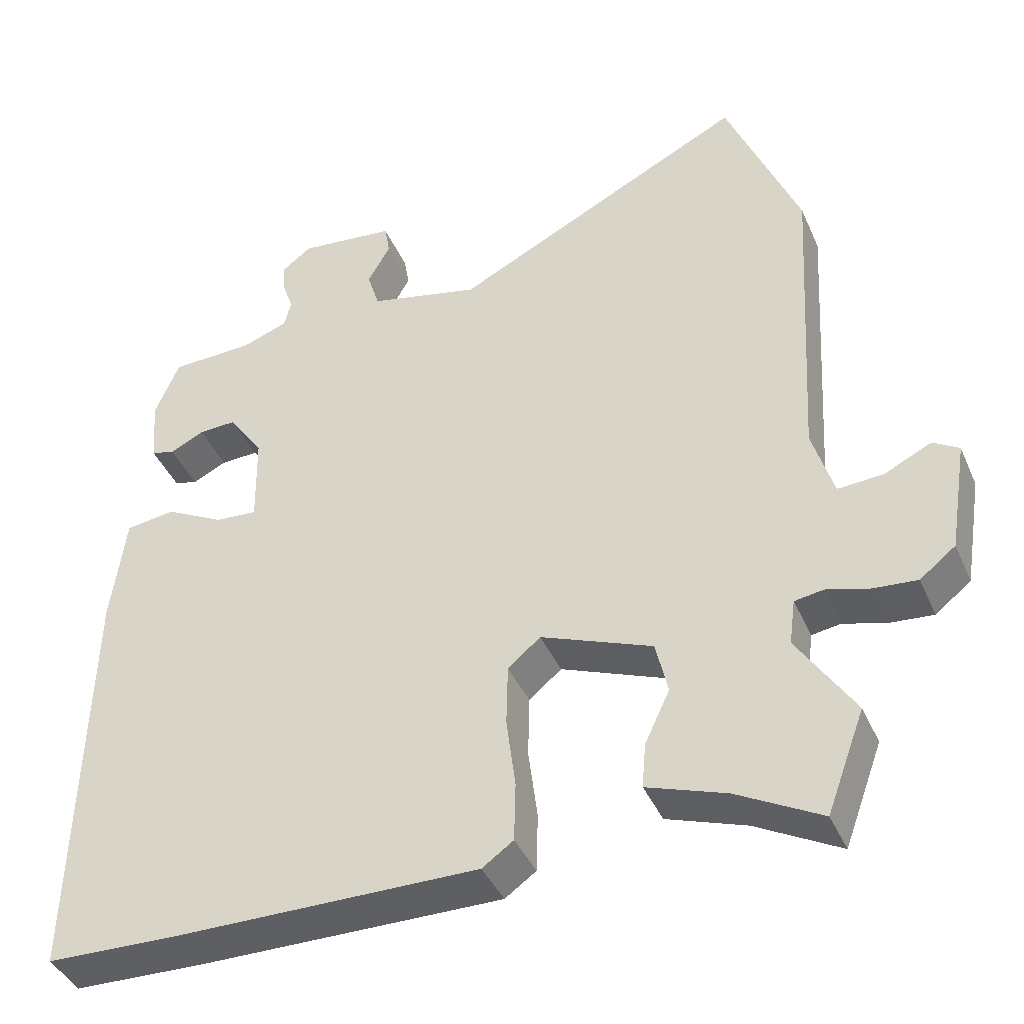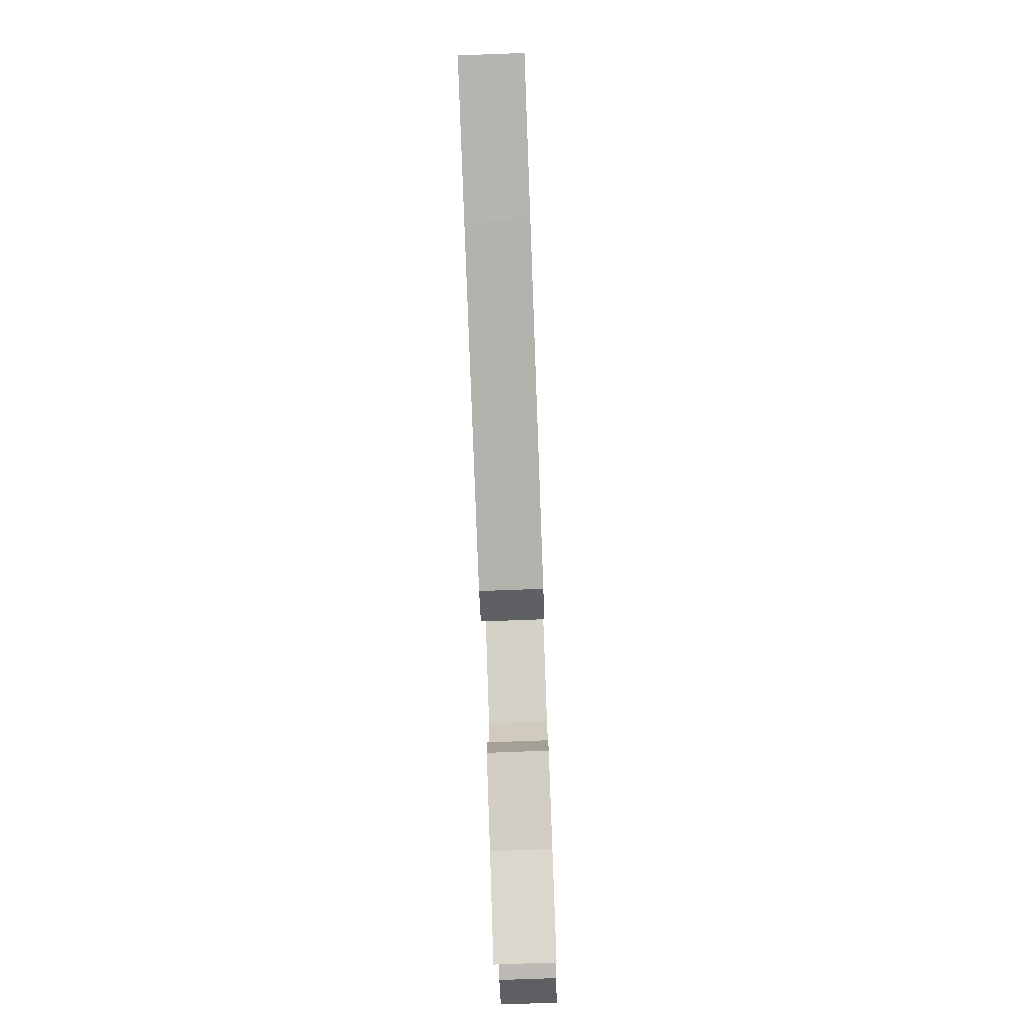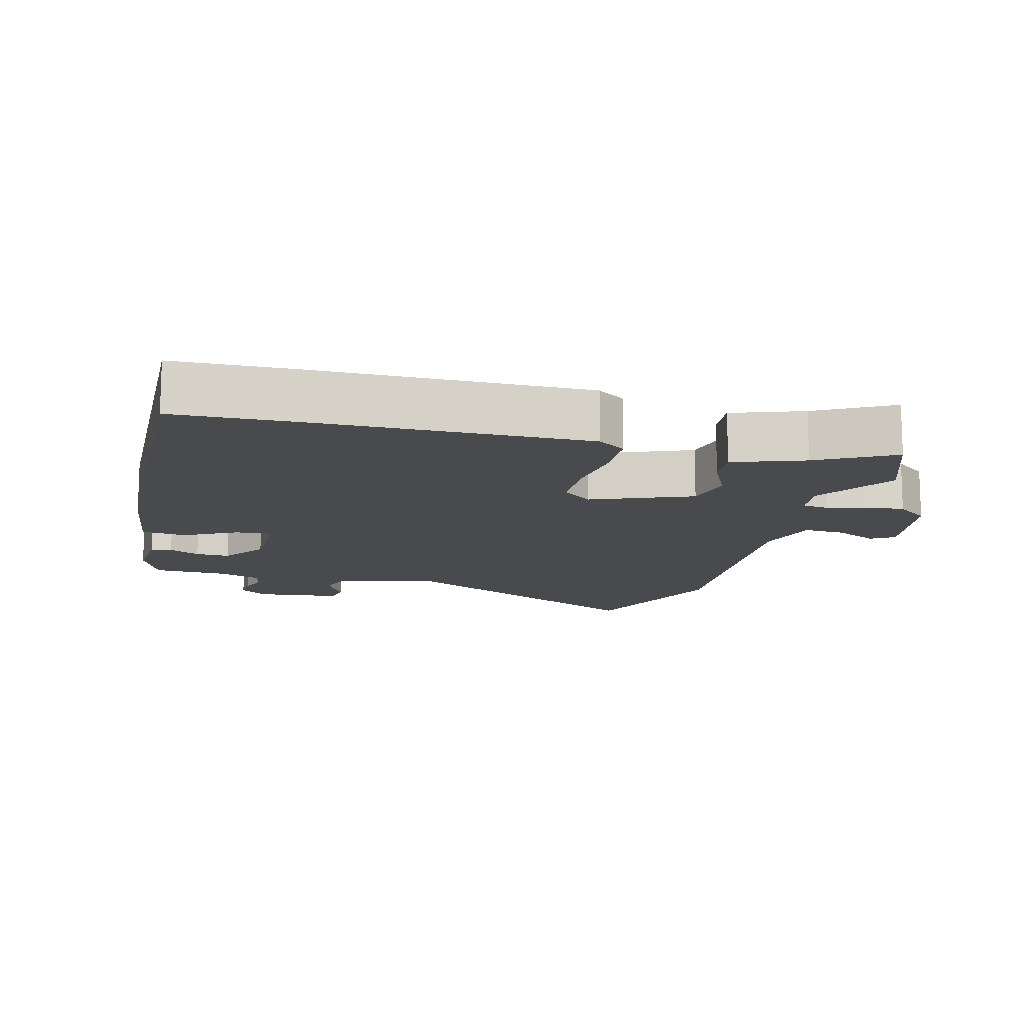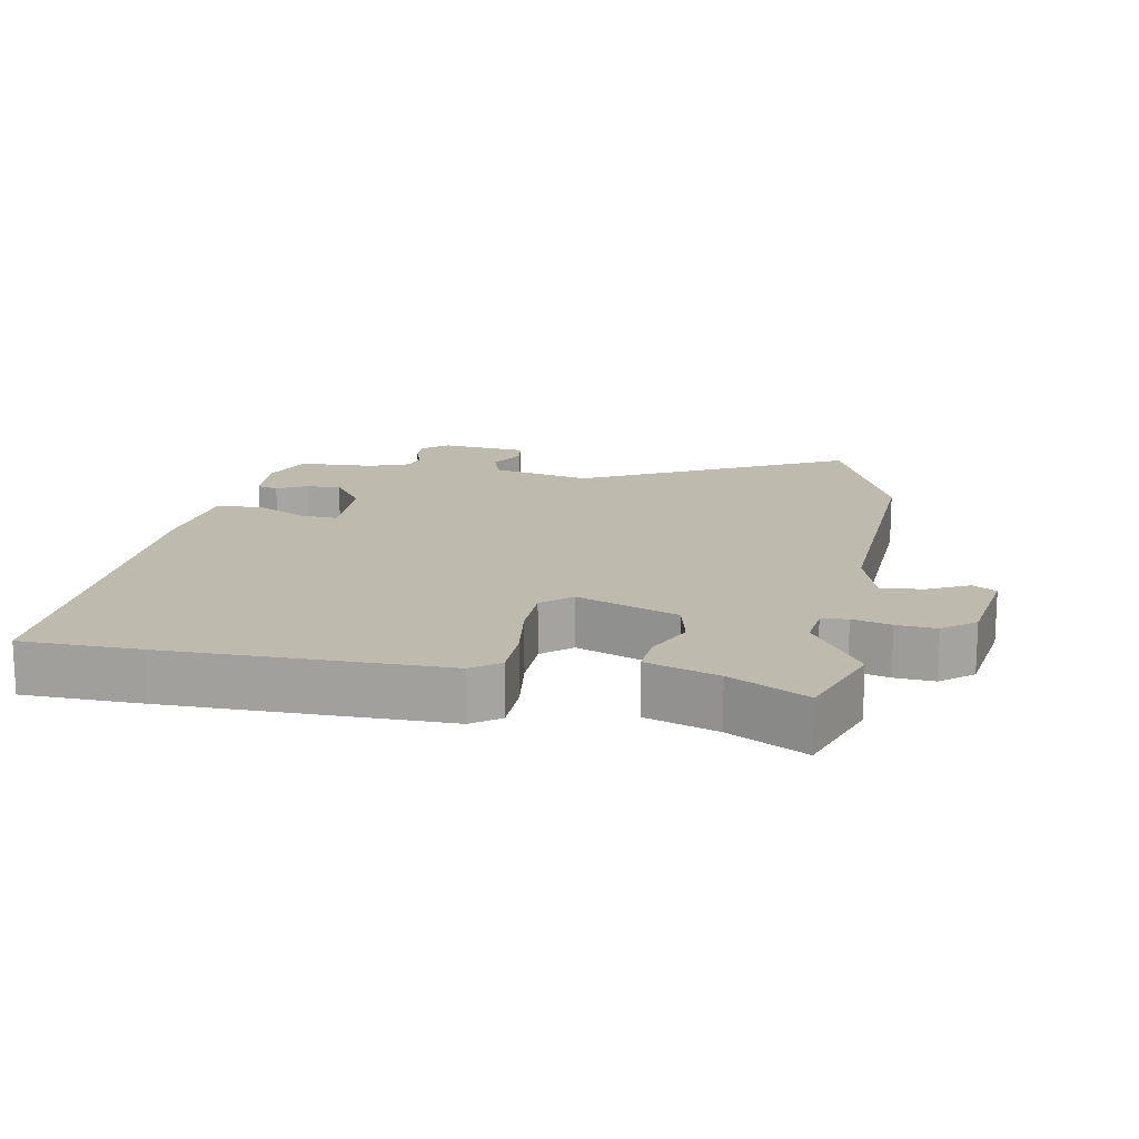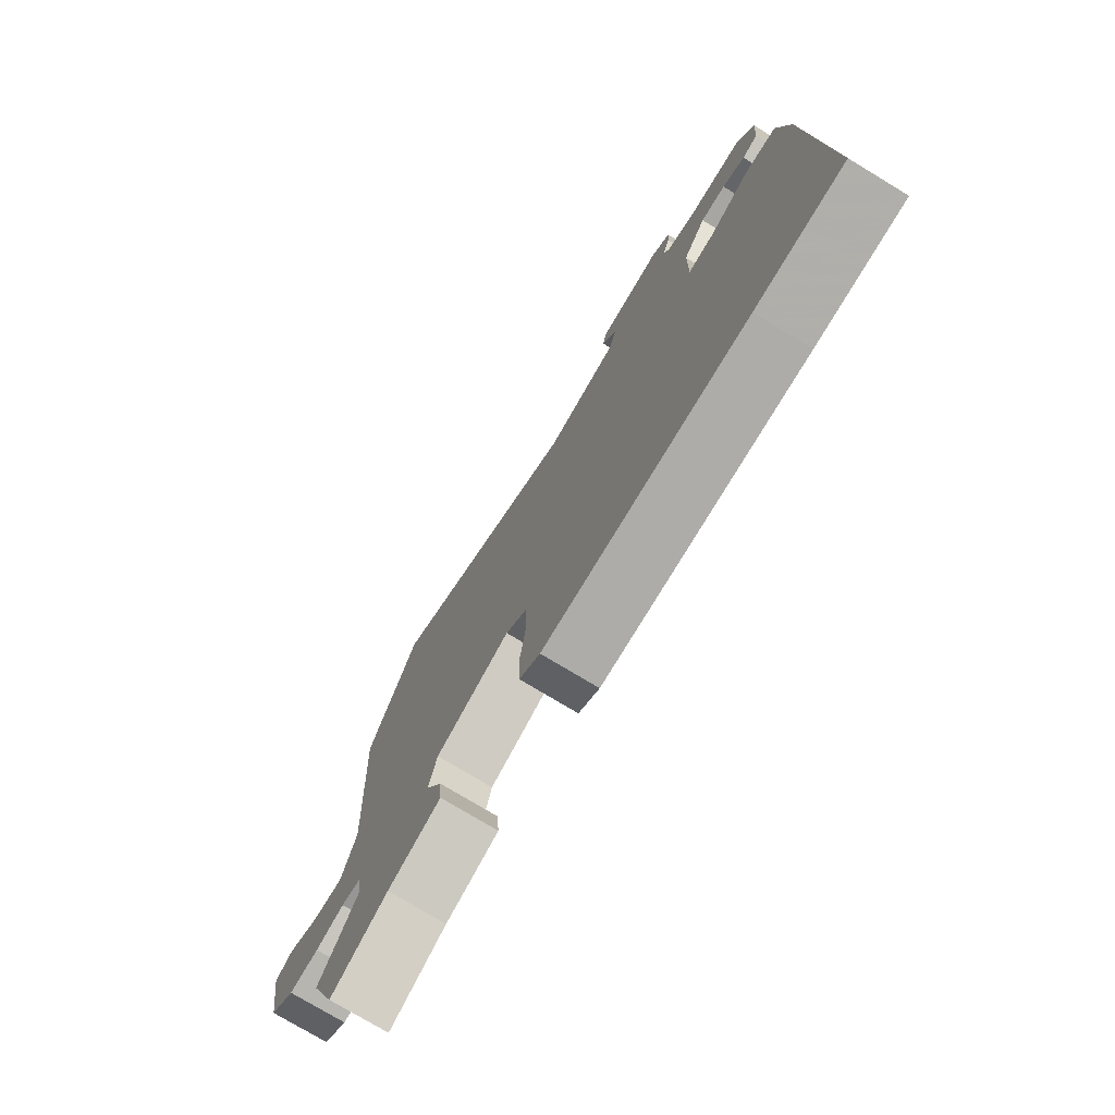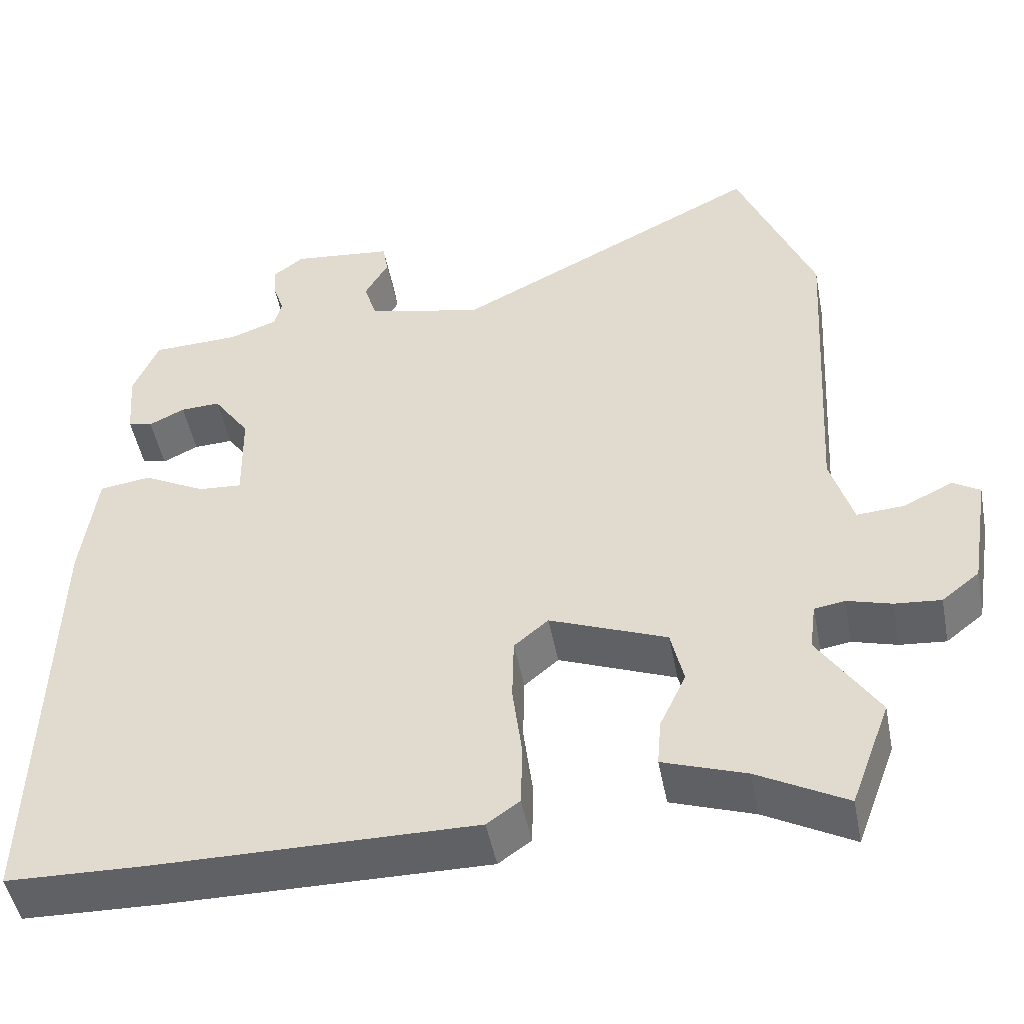
<metadata>
{"format":"obj","ext":"obj","renderer":"f3d","projection":"perspective","resolution":1024,"background":"white","views":[{"elev":-41.1,"azim":-157.6,"up":"+Z"},{"elev":-79.0,"azim":92.1,"up":"+Z"},{"elev":-13.2,"azim":165.8,"up":"+Y"},{"elev":15.8,"azim":-169.9,"up":"+Y"},{"elev":-76.4,"azim":58.9,"up":"+Z"},{"elev":-48.4,"azim":-169.1,"up":"+Z"}]}
</metadata>
<code>
v 0.506 0.07 -0.5
v 0.333 0.07 -0.505
v -0.068 0.07 -0.508
v -0.109 0.07 -0.479
v -0.111 0.07 -0.401
v -0.099 0.07 -0.307
v -0.101 0.07 -0.226
v -0.144 0.07 -0.19
v -0.291 0.07 -0.248
v -0.307 0.07 -0.318
v -0.274 0.07 -0.388
v -0.269 0.07 -0.447
v -0.373 0.07 -0.483
v -0.484 0.07 -0.543
v -0.534 0.07 -0.409
v -0.459 0.07 -0.293
v -0.467 0.07 -0.233
v -0.505 0.07 -0.227
v -0.561 0.07 -0.243
v -0.619 0.07 -0.248
v -0.666 0.07 -0.211
v -0.69 0.07 -0.065
v -0.656 0.07 -0.044
v -0.594 0.07 -0.074
v -0.534 0.07 -0.078
v -0.506 0.07 0.016
v -0.53 0.07 0.426
v -0.434 0.07 0.663
v -0.043 0.07 0.466
v 0.103 0.07 0.5
v 0.119 0.07 0.552
v 0.089 0.07 0.605
v 0.096 0.07 0.646
v 0.223 0.07 0.66
v 0.262 0.07 0.63
v 0.259 0.07 0.59
v 0.245 0.07 0.549
v 0.254 0.07 0.513
v 0.314 0.07 0.491
v 0.425 0.07 0.487
v 0.457 0.07 0.411
v 0.45 0.07 0.324
v 0.419 0.07 0.316
v 0.374 0.07 0.338
v 0.324 0.07 0.34
v 0.278 0.07 0.274
v 0.276 0.07 0.154
v 0.331 0.07 0.158
v 0.409 0.07 0.199
v 0.474 0.07 0.19
v 0.493 0.07 0.045
v 0.506 0 -0.5
v 0.333 0 -0.505
v -0.068 0 -0.508
v -0.109 0 -0.479
v -0.111 0 -0.401
v -0.099 0 -0.307
v -0.101 0 -0.226
v -0.144 0 -0.19
v -0.291 0 -0.248
v -0.307 0 -0.318
v -0.274 0 -0.388
v -0.269 0 -0.447
v -0.373 0 -0.483
v -0.484 0 -0.543
v -0.534 0 -0.409
v -0.459 0 -0.293
v -0.467 0 -0.233
v -0.505 0 -0.227
v -0.561 0 -0.243
v -0.619 0 -0.248
v -0.666 0 -0.211
v -0.69 0 -0.065
v -0.656 0 -0.044
v -0.594 0 -0.074
v -0.534 0 -0.078
v -0.506 0 0.016
v -0.53 0 0.426
v -0.434 0 0.663
v -0.043 0 0.466
v 0.103 0 0.5
v 0.119 0 0.552
v 0.089 0 0.605
v 0.096 0 0.646
v 0.223 0 0.66
v 0.262 0 0.63
v 0.259 0 0.59
v 0.245 0 0.549
v 0.254 0 0.513
v 0.314 0 0.491
v 0.425 0 0.487
v 0.457 0 0.411
v 0.45 0 0.324
v 0.419 0 0.316
v 0.374 0 0.338
v 0.324 0 0.34
v 0.278 0 0.274
v 0.276 0 0.154
v 0.331 0 0.158
v 0.409 0 0.199
v 0.474 0 0.19
v 0.493 0 0.045
f 4 5 6
f 3 4 6
f 2 3 6
f 1 2 6
f 51 1 6
f 50 51 6
f 49 50 6
f 48 49 6
f 47 48 6 7
f 46 47 7 8
f 45 46 8 9
f 42 43 44
f 41 42 44
f 40 41 44
f 39 40 44
f 38 39 44 45
f 35 36 37
f 34 35 37
f 33 34 37
f 32 33 37
f 31 32 37
f 30 31 37 38
f 38 45 9
f 30 38 9
f 29 30 9
f 28 29 9
f 27 28 9
f 26 27 9
f 22 23 24
f 21 22 24
f 20 21 24
f 19 20 24
f 18 19 24
f 17 18 24 25
f 13 14 15 16
f 13 16 17
f 12 13 17
f 11 12 17
f 10 11 17
f 17 25 26
f 10 17 26
f 9 10 26
f 57 56 55
f 57 55 54
f 57 54 53
f 57 53 52
f 57 52 102
f 57 102 101
f 57 101 100
f 57 100 99
f 58 57 99 98
f 59 58 98 97
f 60 59 97 96
f 95 94 93
f 95 93 92
f 95 92 91
f 95 91 90
f 96 95 90 89
f 88 87 86
f 88 86 85
f 88 85 84
f 88 84 83
f 88 83 82
f 89 88 82 81
f 60 96 89
f 60 89 81
f 60 81 80
f 60 80 79
f 60 79 78
f 60 78 77
f 75 74 73
f 75 73 72
f 75 72 71
f 75 71 70
f 75 70 69
f 76 75 69 68
f 67 66 65 64
f 68 67 64
f 68 64 63
f 68 63 62
f 68 62 61
f 77 76 68
f 77 68 61
f 77 61 60
f 1 52 53 2
f 2 53 54 3
f 3 54 55 4
f 4 55 56 5
f 5 56 57 6
f 6 57 58 7
f 7 58 59 8
f 8 59 60 9
f 9 60 61 10
f 10 61 62 11
f 11 62 63 12
f 12 63 64 13
f 13 64 65 14
f 14 65 66 15
f 15 66 67 16
f 16 67 68 17
f 17 68 69 18
f 18 69 70 19
f 19 70 71 20
f 20 71 72 21
f 21 72 73 22
f 22 73 74 23
f 23 74 75 24
f 24 75 76 25
f 25 76 77 26
f 26 77 78 27
f 27 78 79 28
f 28 79 80 29
f 29 80 81 30
f 30 81 82 31
f 31 82 83 32
f 32 83 84 33
f 33 84 85 34
f 34 85 86 35
f 35 86 87 36
f 36 87 88 37
f 37 88 89 38
f 38 89 90 39
f 39 90 91 40
f 40 91 92 41
f 41 92 93 42
f 42 93 94 43
f 43 94 95 44
f 44 95 96 45
f 45 96 97 46
f 46 97 98 47
f 47 98 99 48
f 48 99 100 49
f 49 100 101 50
f 50 101 102 51
f 51 102 52 1

</code>
